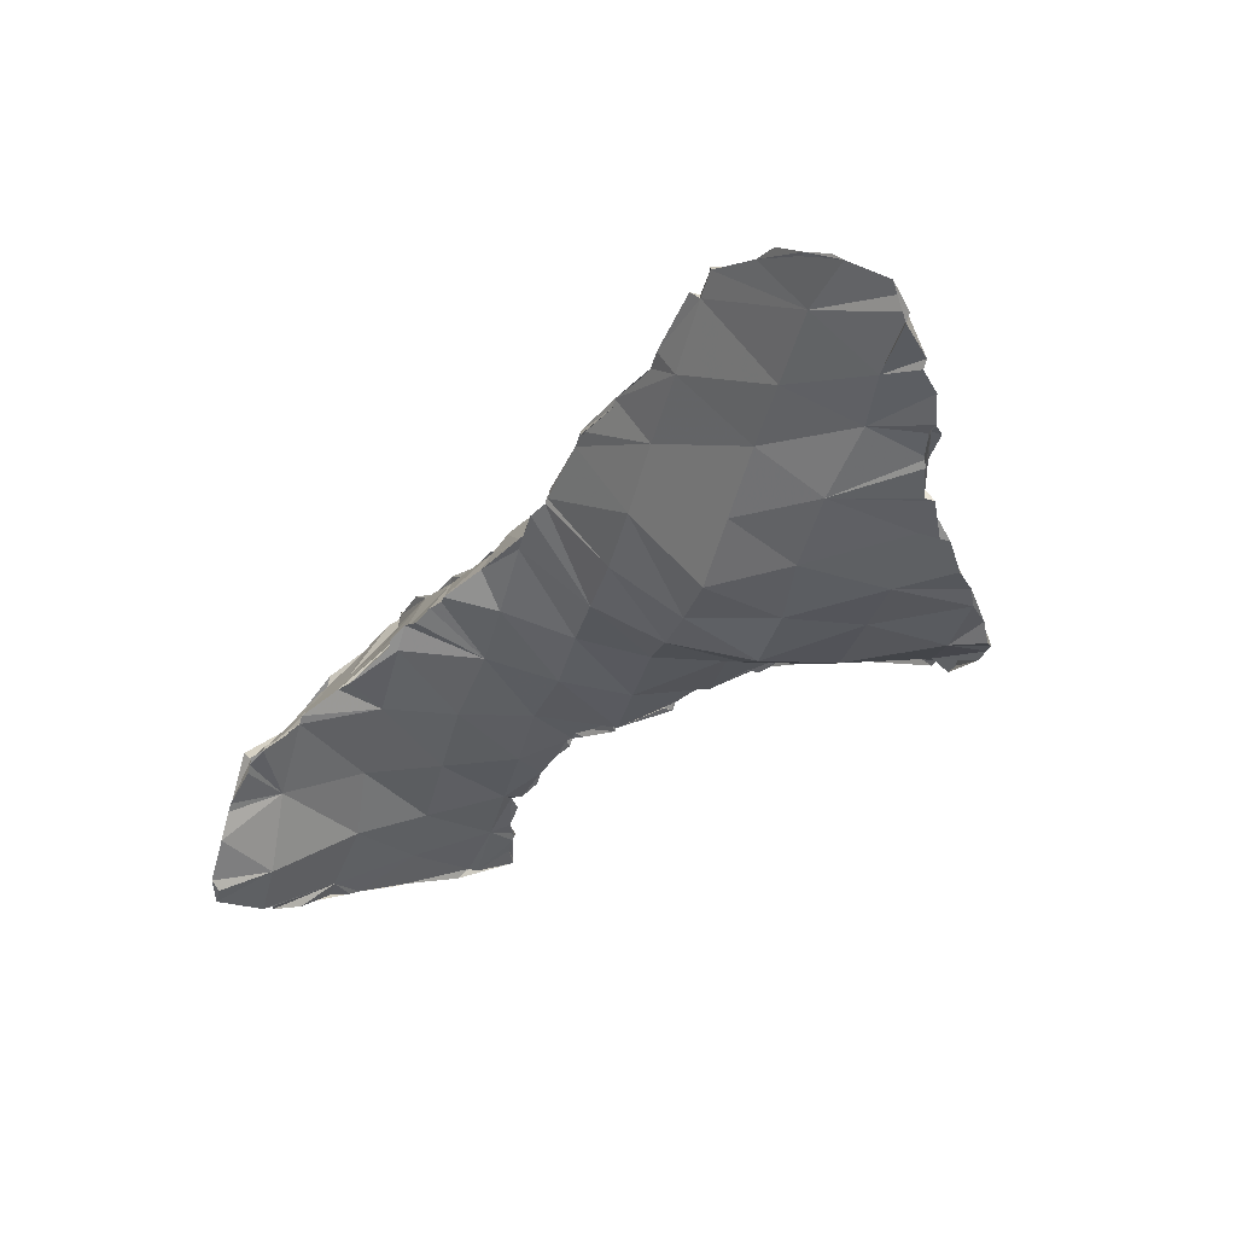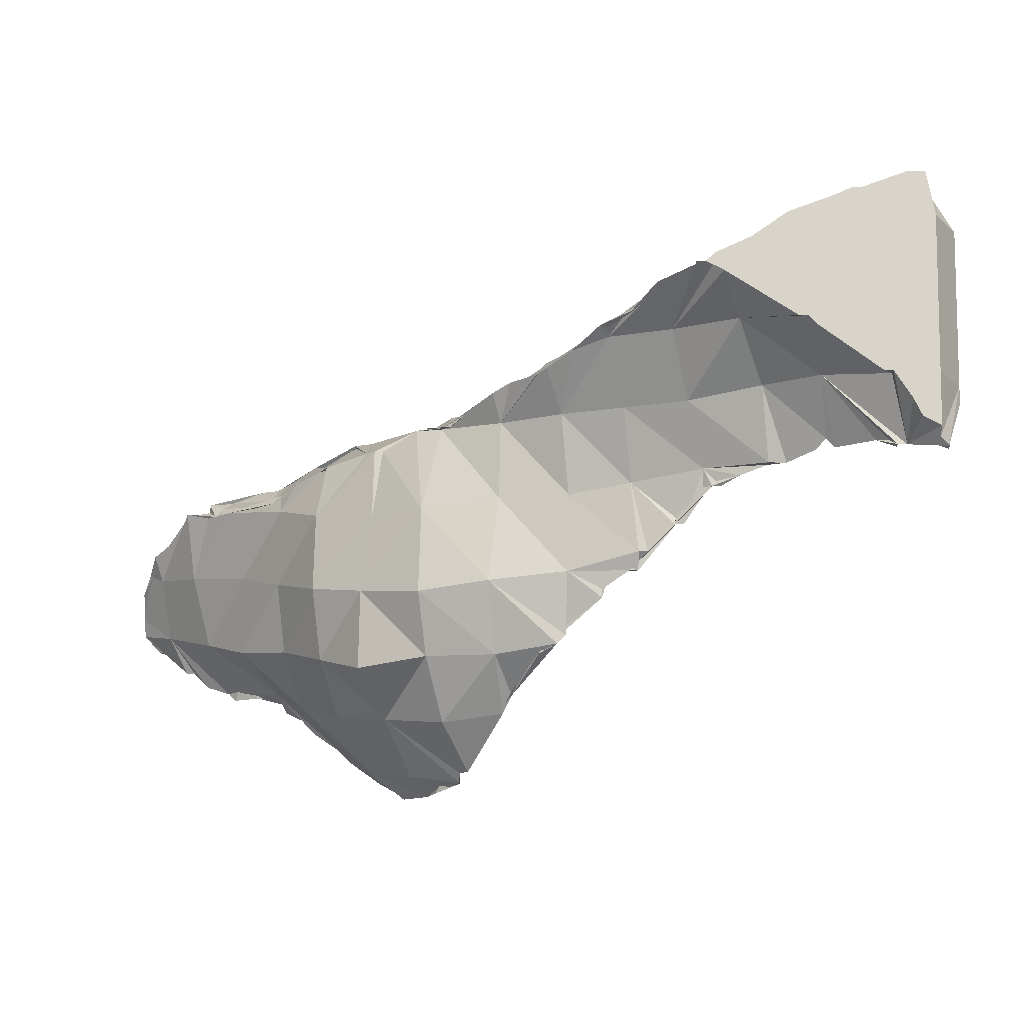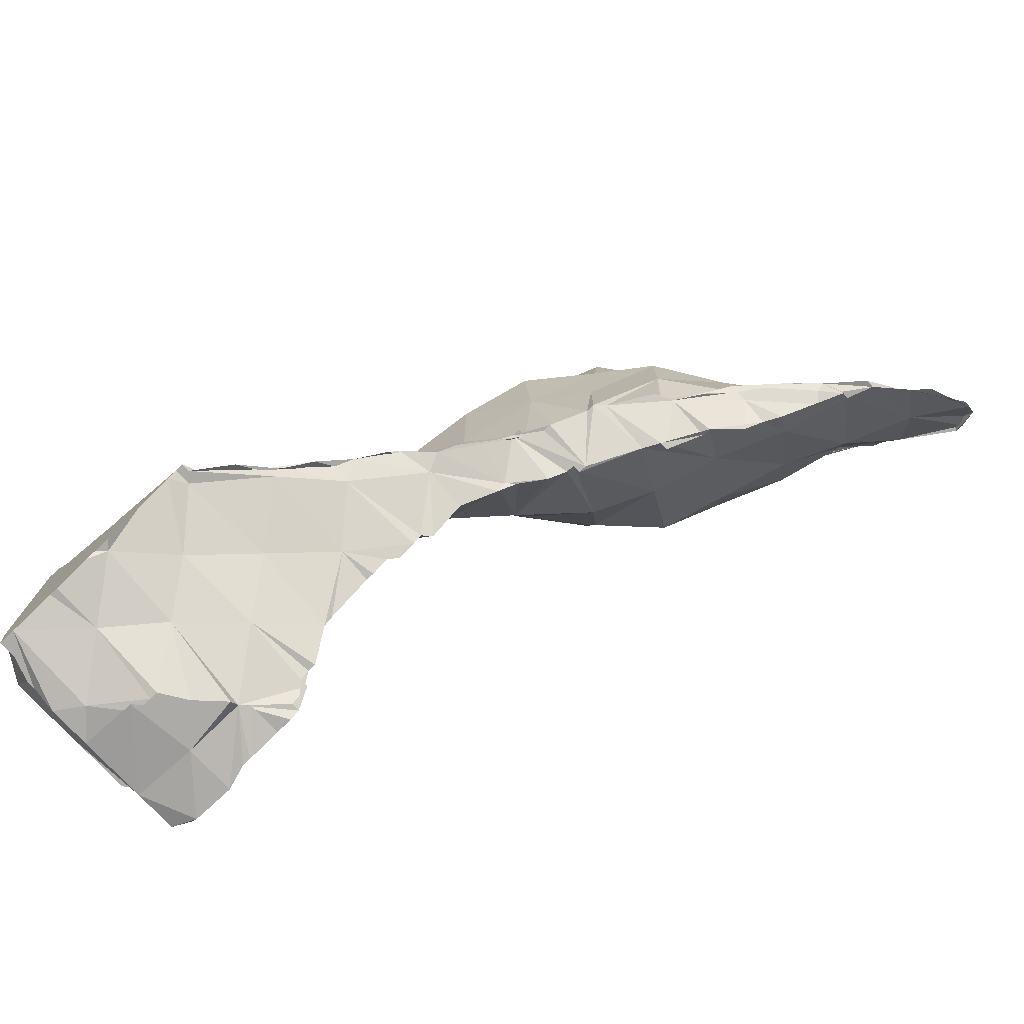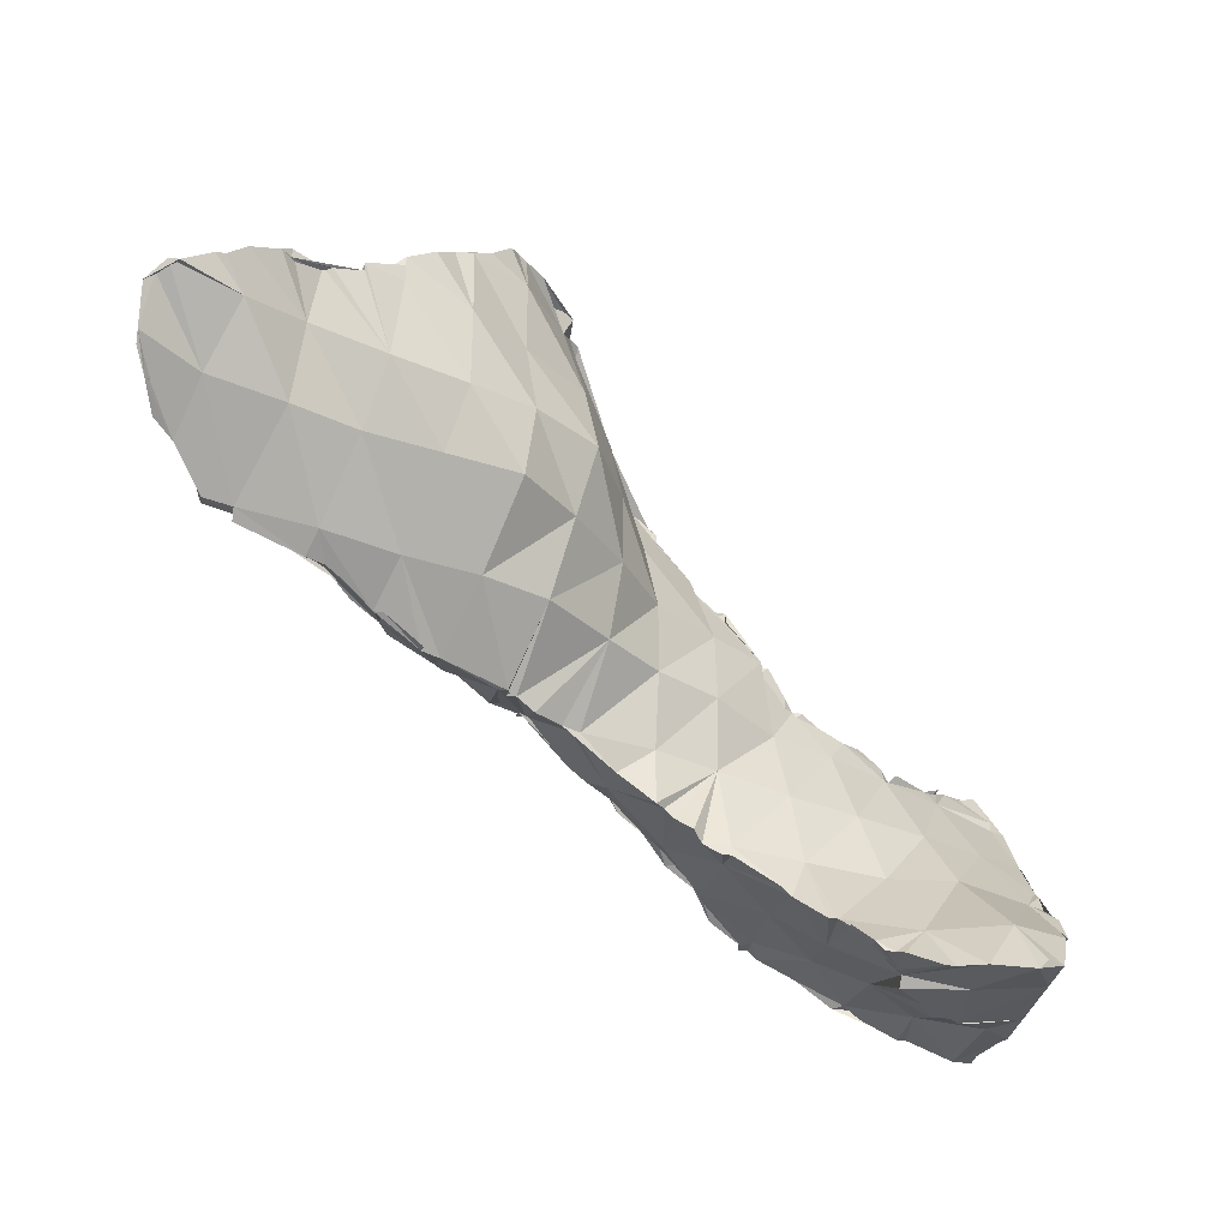
<metadata>
{"format":"obj","ext":"obj","renderer":"f3d","projection":"perspective","resolution":1024,"background":"white","views":[{"elev":-65.9,"azim":74.7,"up":"+Z"},{"elev":75.0,"azim":-178.7,"up":"+Z"},{"elev":-76.3,"azim":42.8,"up":"+Y"},{"elev":-32.8,"azim":169.3,"up":"+Y"}]}
</metadata>
<code>
o Mesh 0
v 0.433 0.175 -0.164
v 0.435 0.178 -0.166
v 0.436 0.178 -0.166
v 0.439 0.175 -0.168
v 0.44 0.175 -0.168
v 0.436 0.168 -0.161
v 0.433 0.18 -0.165
v 0.441 0.174 -0.167
v 0.442 0.169 -0.165
v 0.442 0.168 -0.164
v 0.428 0.168 -0.158
v 0.427 0.176 -0.16
v 0.43 0.181 -0.164
v 0.438 0.163 -0.157
v 0.441 0.166 -0.162
v 0.44 0.164 -0.159
v 0.442 0.173 -0.167
v 0.442 0.171 -0.166
v 0.432 0.16 -0.152
v 0.426 0.182 -0.161
v 0.429 0.182 -0.163
v 0.435 0.16 -0.153
v 0.424 0.16 -0.15
v 0.421 0.168 -0.155
v 0.419 0.175 -0.158
v 0.425 0.182 -0.161
v 0.431 0.161 -0.149
v 0.43 0.16 -0.149
v 0.432 0.159 -0.151
v 0.432 0.16 -0.151
v 0.435 0.16 -0.152
v 0.432 0.161 -0.15
v 0.425 0.158 -0.148
v 0.429 0.159 -0.15
v 0.418 0.184 -0.158
v 0.422 0.184 -0.16
v 0.422 0.183 -0.16
v 0.423 0.16 -0.144
v 0.423 0.158 -0.147
v 0.416 0.16 -0.147
v 0.413 0.168 -0.153
v 0.411 0.175 -0.155
v 0.42 0.185 -0.159
v 0.43 0.161 -0.148
v 0.424 0.161 -0.143
v 0.429 0.161 -0.147
v 0.428 0.161 -0.147
v 0.421 0.157 -0.146
v 0.418 0.156 -0.143
v 0.411 0.184 -0.155
v 0.418 0.186 -0.158
v 0.423 0.161 -0.142
v 0.417 0.158 -0.138
v 0.417 0.156 -0.143
v 0.413 0.154 -0.14
v 0.413 0.154 -0.141
v 0.408 0.16 -0.145
v 0.405 0.168 -0.151
v 0.404 0.176 -0.151
v 0.415 0.189 -0.157
v 0.418 0.187 -0.158
v 0.422 0.16 -0.142
v 0.42 0.159 -0.14
v 0.411 0.157 -0.133
v 0.411 0.154 -0.139
v 0.416 0.158 -0.136
v 0.405 0.184 -0.15
v 0.411 0.192 -0.154
v 0.413 0.191 -0.155
v 0.41 0.157 -0.132
v 0.405 0.153 -0.136
v 0.416 0.158 -0.137
v 0.404 0.153 -0.136
v 0.399 0.168 -0.145
v 0.397 0.176 -0.146
v 0.401 0.155 -0.128
v 0.397 0.152 -0.131
v 0.401 0.152 -0.134
v 0.403 0.153 -0.135
v 0.404 0.153 -0.135
v 0.404 0.155 -0.13
v 0.403 0.155 -0.129
v 0.402 0.155 -0.129
v 0.402 0.155 -0.128
v 0.401 0.16 -0.142
v 0.398 0.184 -0.144
v 0.405 0.192 -0.15
v 0.409 0.157 -0.132
v 0.405 0.155 -0.13
v 0.398 0.153 -0.126
v 0.398 0.152 -0.132
v 0.394 0.16 -0.136
v 0.396 0.152 -0.131
v 0.393 0.168 -0.138
v 0.393 0.176 -0.138
v 0.407 0.195 -0.152
v 0.409 0.194 -0.152
v 0.394 0.151 -0.123
v 0.392 0.15 -0.124
v 0.396 0.152 -0.124
v 0.388 0.16 -0.131
v 0.396 0.151 -0.131
v 0.394 0.184 -0.136
v 0.4 0.193 -0.142
v 0.405 0.196 -0.149
v 0.406 0.196 -0.15
v 0.391 0.151 -0.12
v 0.392 0.149 -0.129
v 0.388 0.152 -0.129
v 0.388 0.168 -0.131
v 0.389 0.176 -0.129
v 0.402 0.196 -0.144
v 0.403 0.196 -0.147
v 0.387 0.149 -0.117
v 0.385 0.147 -0.118
v 0.39 0.15 -0.119
v 0.387 0.146 -0.128
v 0.388 0.146 -0.129
v 0.381 0.16 -0.127
v 0.381 0.168 -0.126
v 0.392 0.184 -0.13
v 0.39 0.182 -0.127
v 0.398 0.193 -0.138
v 0.395 0.189 -0.134
v 0.399 0.195 -0.142
v 0.385 0.148 -0.116
v 0.386 0.145 -0.128
v 0.381 0.152 -0.126
v 0.393 0.186 -0.132
v 0.394 0.188 -0.133
v 0.383 0.176 -0.124
v 0.387 0.179 -0.126
v 0.387 0.18 -0.126
v 0.388 0.181 -0.126
v 0.399 0.194 -0.14
v 0.398 0.194 -0.139
v 0.399 0.195 -0.141
v 0.38 0.146 -0.111
v 0.38 0.145 -0.112
v 0.384 0.147 -0.114
v 0.381 0.146 -0.112
v 0.384 0.144 -0.128
v 0.383 0.143 -0.127
v 0.38 0.143 -0.127
v 0.374 0.159 -0.122
v 0.375 0.168 -0.122
v 0.383 0.175 -0.124
v 0.379 0.145 -0.11
v 0.38 0.143 -0.123
v 0.373 0.151 -0.124
v 0.38 0.142 -0.127
v 0.381 0.142 -0.127
v 0.38 0.173 -0.123
v 0.374 0.143 -0.105
v 0.373 0.143 -0.106
v 0.378 0.144 -0.108
v 0.374 0.141 -0.117
v 0.372 0.143 -0.125
v 0.374 0.138 -0.127
v 0.375 0.139 -0.127
v 0.367 0.159 -0.119
v 0.375 0.168 -0.121
v 0.371 0.164 -0.119
v 0.372 0.165 -0.12
v 0.374 0.168 -0.121
v 0.378 0.171 -0.122
v 0.379 0.172 -0.123
v 0.379 0.173 -0.123
v 0.374 0.143 -0.104
v 0.373 0.143 -0.104
v 0.365 0.151 -0.121
v 0.371 0.135 -0.129
v 0.37 0.135 -0.129
v 0.368 0.163 -0.118
v 0.37 0.164 -0.119
v 0.372 0.142 -0.104
v 0.368 0.139 -0.111
v 0.363 0.143 -0.123
v 0.369 0.136 -0.121
v 0.369 0.134 -0.13
v 0.369 0.134 -0.129
v 0.36 0.159 -0.115
v 0.365 0.162 -0.117
v 0.372 0.143 -0.104
v 0.371 0.144 -0.104
v 0.367 0.146 -0.104
v 0.364 0.146 -0.104
v 0.37 0.141 -0.104
v 0.368 0.14 -0.104
v 0.357 0.151 -0.118
v 0.361 0.135 -0.128
v 0.367 0.132 -0.13
v 0.367 0.132 -0.131
v 0.36 0.161 -0.114
v 0.363 0.162 -0.116
v 0.365 0.162 -0.116
v 0.364 0.148 -0.104
v 0.364 0.138 -0.104
v 0.364 0.137 -0.104
v 0.363 0.137 -0.105
v 0.363 0.135 -0.115
v 0.355 0.144 -0.122
v 0.363 0.131 -0.126
v 0.364 0.131 -0.127
v 0.364 0.131 -0.128
v 0.366 0.131 -0.131
v 0.353 0.159 -0.111
v 0.359 0.16 -0.113
v 0.363 0.149 -0.104
v 0.362 0.149 -0.104
v 0.361 0.15 -0.104
v 0.356 0.137 -0.104
v 0.359 0.135 -0.104
v 0.361 0.136 -0.104
v 0.362 0.137 -0.104
v 0.35 0.151 -0.115
v 0.352 0.136 -0.129
v 0.356 0.13 -0.126
v 0.363 0.13 -0.125
v 0.36 0.13 -0.122
v 0.356 0.13 -0.132
v 0.359 0.13 -0.131
v 0.36 0.13 -0.131
v 0.364 0.131 -0.131
v 0.365 0.131 -0.131
v 0.354 0.161 -0.11
v 0.358 0.161 -0.113
v 0.356 0.153 -0.104
v 0.356 0.146 -0.104
v 0.356 0.134 -0.104
v 0.357 0.134 -0.104
v 0.357 0.134 -0.11
v 0.358 0.13 -0.119
v 0.347 0.143 -0.12
v 0.357 0.13 -0.119
v 0.356 0.13 -0.119
v 0.351 0.13 -0.132
v 0.35 0.131 -0.132
v 0.346 0.159 -0.108
v 0.352 0.162 -0.108
v 0.352 0.162 -0.109
v 0.354 0.155 -0.104
v 0.353 0.155 -0.104
v 0.348 0.155 -0.104
v 0.348 0.137 -0.104
v 0.35 0.132 -0.104
v 0.351 0.132 -0.104
v 0.345 0.146 -0.117
v 0.345 0.15 -0.114
v 0.345 0.151 -0.113
v 0.346 0.136 -0.127
v 0.346 0.137 -0.126
v 0.345 0.137 -0.125
v 0.345 0.14 -0.123
v 0.355 0.13 -0.118
v 0.348 0.131 -0.126
v 0.351 0.131 -0.115
v 0.354 0.13 -0.118
v 0.348 0.131 -0.131
v 0.346 0.158 -0.108
v 0.347 0.163 -0.106
v 0.349 0.162 -0.107
v 0.351 0.162 -0.108
v 0.348 0.146 -0.104
v 0.351 0.158 -0.104
v 0.349 0.132 -0.104
v 0.349 0.132 -0.106
v 0.348 0.132 -0.109
v 0.348 0.132 -0.11
v 0.348 0.131 -0.113
v 0.345 0.143 -0.119
v 0.345 0.145 -0.118
v 0.345 0.146 -0.109
v 0.345 0.137 -0.118
v 0.345 0.155 -0.109
v 0.345 0.155 -0.11
v 0.345 0.157 -0.109
v 0.348 0.131 -0.118
v 0.348 0.162 -0.105
v 0.347 0.163 -0.105
v 0.35 0.16 -0.104
v 0.348 0.161 -0.104
v 0.345 0.137 -0.109
v 0.395 0.155 -0.126
v 0.388 0.155 -0.122
v 0.387 0.164 -0.124
v 0.383 0.148 -0.115
v 0.395 0.164 -0.126
v 0.38 0.163 -0.122
v 0.381 0.155 -0.119
v 0.404 0.165 -0.128
v 0.387 0.173 -0.124
v 0.379 0.171 -0.122
v 0.376 0.148 -0.112
v 0.396 0.174 -0.125
v 0.372 0.162 -0.119
v 0.374 0.155 -0.116
v 0.41 0.165 -0.132
v 0.404 0.175 -0.127
v 0.369 0.148 -0.108
v 0.411 0.174 -0.132
v 0.417 0.164 -0.136
v 0.395 0.182 -0.128
v 0.366 0.154 -0.113
v 0.417 0.173 -0.136
v 0.403 0.182 -0.13
v 0.36 0.154 -0.109
v 0.416 0.181 -0.139
v 0.422 0.171 -0.143
v 0.422 0.162 -0.142
v 0.411 0.183 -0.133
v 0.401 0.189 -0.134
v 0.421 0.179 -0.145
v 0.408 0.188 -0.139
v 0.353 0.155 -0.105
v 0.414 0.187 -0.144
v 0.427 0.178 -0.151
v 0.427 0.169 -0.149
v 0.419 0.185 -0.15
v 0.405 0.194 -0.144
v 0.41 0.193 -0.15
v 0.423 0.182 -0.158
v 0.432 0.176 -0.157
v 0.434 0.168 -0.154
v 0.429 0.181 -0.163
v 0.438 0.174 -0.163
v 0.439 0.167 -0.16
f 1 2 3 4
f 5 6 1 4
f 2 1 7
f 6 5 8 9 10
f 11 1 6
f 7 1 12 13
f 14 6 10 15 16
f 9 8 17 18
f 19 11 6
f 11 12 1
f 12 20 21 13
f 22 19 6 14
f 23 11 19
f 24 12 11
f 20 12 25 26
f 27 28 29 30 22 31 32
f 30 19 22
f 33 23 19 29 34
f 23 24 11
f 24 25 12
f 25 35 36 37 26
f 34 29 28
f 29 19 30
f 38 39 33 34 28
f 39 23 33
f 40 24 23
f 41 25 24
f 42 35 25
f 36 35 43
f 44 28 27
f 45 38 28 44 46 47
f 38 48 39
f 49 40 23 39 48
f 40 41 24
f 41 42 25
f 42 50 35
f 43 35 51
f 52 38 45
f 53 54 49 48 38
f 55 40 49 54 56
f 57 41 40
f 58 42 41
f 59 50 42
f 50 60 61 51 35
f 53 38 52 62 63
f 56 54 53
f 64 65 55 56 53 66
f 65 57 40 55
f 57 58 41
f 58 59 42
f 59 67 50
f 50 68 69 60
f 70 71 65 64
f 66 53 72
f 73 57 65 71
f 74 58 57
f 74 59 58
f 75 67 59
f 68 50 67
f 76 77 78 79 80 73 71 81 82 83 84
f 74 57 85
f 74 75 59
f 75 86 67
f 68 67 87
f 71 70 88 89 81
f 90 77 76
f 92 79 78 91 93
f 79 92 85 80
f 85 57 73 80
f 94 74 85
f 94 75 74
f 95 86 75
f 86 87 67
f 87 96 97 68
f 98 99 77 90 100
f 91 78 77
f 101 92 93
f 102 93 91 77
f 94 85 92
f 94 95 75
f 95 103 86
f 86 104 87
f 87 105 106 96
f 107 99 98
f 99 108 102 77
f 101 93 109
f 110 92 101
f 108 109 93 102
f 110 94 92
f 110 95 94
f 111 103 95
f 103 104 86
f 104 112 113 105 87
f 114 115 99 107 116
f 99 117 118 108
f 109 108 118
f 119 101 109
f 120 110 101
f 110 111 95
f 121 103 111 122
f 123 104 103 124
f 112 104 125
f 126 115 114
f 115 127 117 99
f 128 109 118 117 127
f 119 109 128
f 120 101 119
f 120 111 110
f 124 103 121 129 130
f 122 111 131 132 133 134
f 135 104 123 136
f 125 104 135 137
f 138 139 115 126 140 141
f 128 127 142 143 144
f 145 119 128
f 146 120 119
f 120 147 131 111
f 148 139 138
f 139 149 115
f 149 142 127 115
f 150 128 144
f 149 151 152 143 142
f 152 144 143
f 145 128 150
f 146 119 145
f 147 120 146 153
f 154 155 139 148 156
f 139 157 149
f 150 144 158
f 149 159 160 151
f 161 145 150
f 162 146 145 163 164 165
f 146 162 166 167 168 153
f 169 170 155 154
f 155 157 139
f 171 150 158
f 160 158 144 151
f 159 149 157
f 158 160 159 172 173
f 151 144 152
f 161 150 171
f 163 145 161 174 175
f 155 177 157
f 159 157 179
f 171 158 178
f 178 158 173
f 179 180 181 173 172 159
f 182 161 171
f 174 161 183
f 170 184 185 186 187 188 176
f 170 176 155
f 176 188 189 177 155
f 177 179 157
f 190 171 178
f 178 173 191
f 180 179 203 192
f 193 191 173 181 180 192
f 182 171 190
f 183 161 182 194 195 196
f 197 187 186
f 188 187 198 189
f 189 198 199 200 177
f 177 201 179
f 190 178 202
f 202 178 191
f 203 204 205 206 193 192
f 193 206 225 191
f 207 182 190
f 194 182 208
f 187 197 209 210 211
f 199 198 187 212
f 199 212 213 214 215
f 199 215 200
f 200 201 177
f 201 203 179
f 216 190 202
f 202 191 217
f 218 203 219 220
f 203 218 221 222 223 204
f 204 223 224 205
f 205 224 225 206
f 207 190 216
f 208 182 207 226 227
f 228 229 187 211
f 212 187 229
f 213 212 230 231
f 214 213 231 232 200
f 215 214 200
f 200 232 201
f 201 233 220 219 203
f 216 202 234
f 234 202 217
f 191 222 221 217
f 218 220 233 235 236
f 221 218 237
f 217 221 237 238
f 191 225 224 223 222
f 207 216 260 239
f 226 207 240 241
f 229 228 242 243 244
f 245 212 229
f 230 212 246 247
f 230 247 232 231
f 233 201 232 235
f 248 249 250 216 234
f 234 217 251 252 253 254
f 255 256 218 236
f 235 232 257 236
f 257 258 255 236
f 237 218 256 259 238
f 217 238 259 251
f 239 261 262 263 207
f 240 207 263
f 229 244 264
f 244 243 265
f 245 229 264
f 212 245 266 246
f 246 266 267 247
f 247 267 268 269 270 257
f 232 247 257
f 234 271 272 248
f 273 248 272 274
f 248 273 275 249
f 275 276 250 249
f 250 276 277 260 216
f 254 271 234
f 259 256 252 251
f 252 256 274 253
f 253 274 272 271 254
f 255 258 278 256
f 278 258 257
f 261 239 260 277 275 279 280
f 244 273 264
f 244 265 281 282
f 264 283 245
f 245 268 267 266
f 268 245 283
f 269 268 283 274
f 269 274 278 270
f 273 274 283
f 244 275 273
f 276 275 277
f 270 278 257
f 279 275 244 282
f 264 273 283
f 274 256 278
f 284 107 98 100
f 284 285 116 107
f 83 284 100 90 76 84
f 284 286 285
f 114 116 285 287
f 83 288 284
f 284 288 286
f 285 286 289
f 140 126 114 287
f 285 290 287
f 83 291 288
f 288 292 286
f 285 289 290
f 286 293 289
f 141 140 287
f 290 294 287
f 89 88 291 83
f 291 295 288
f 82 81 89 83
f 288 295 292
f 286 292 293
f 290 289 296
f 289 293 166 162 165
f 287 294 156 148 138 141
f 290 297 294
f 88 70 298 291
f 291 299 295
f 133 132 292 295
f 292 131 147 153 168 293
f 290 296 297
f 165 164 296 289
f 167 166 293
f 294 184 170 169 154 156
f 297 300 294
f 301 291 298
f 302 298 70 64
f 301 299 291
f 299 303 295
f 134 133 295 303
f 292 132 131
f 168 167 293
f 297 296 196
f 296 164 163 175
f 185 184 294 300
f 297 304 300
f 305 301 298
f 305 298 302
f 302 64 66 72
f 301 306 299
f 299 306 303
f 129 121 122 134 303
f 297 196 304
f 296 175 174 183 196
f 209 197 186 185 300
f 300 304 307
f 308 301 305
f 309 305 302
f 310 302 72 53 63
f 301 311 306
f 312 303 306
f 130 129 303 312
f 304 196 195 194 208
f 210 209 300 307
f 208 227 307 304
f 308 311 301
f 313 308 305
f 313 305 309
f 309 302 310
f 63 62 310
f 314 306 311
f 314 312 306
f 136 123 124 130 312
f 211 210 307 315
f 307 227 226 241
f 308 314 311
f 313 316 308
f 317 313 309
f 318 309 310
f 46 310 62 52 45 47
f 135 136 312 314
f 242 228 211 315
f 307 241 240 263 315
f 308 316 314
f 313 319 316
f 317 319 313
f 317 309 318
f 318 310 46
f 314 320 137 135
f 243 242 315
f 263 281 265 243 315
f 316 320 314
f 319 321 316
f 317 322 319
f 323 317 318
f 324 318 46
f 46 44 27
f 113 112 125 137 320
f 263 262 280 279 282 281
f 316 321 320
f 60 69 321 319
f 323 322 317
f 322 61 60 319
f 323 318 324
f 324 46 27 32 31
f 321 106 105 113 320
f 262 261 280
f 69 68 97 321
f 323 325 322
f 322 37 36 43 51 61
f 326 323 324
f 31 327 324
f 321 97 96 106
f 326 325 323
f 325 21 20 26 37 322
f 326 324 327
f 327 31 22 14 16
f 326 3 2 7 13 325
f 18 17 326 327
f 16 15 327
f 17 8 5 4 3 326
f 13 21 325
f 15 10 9 18 327

</code>
